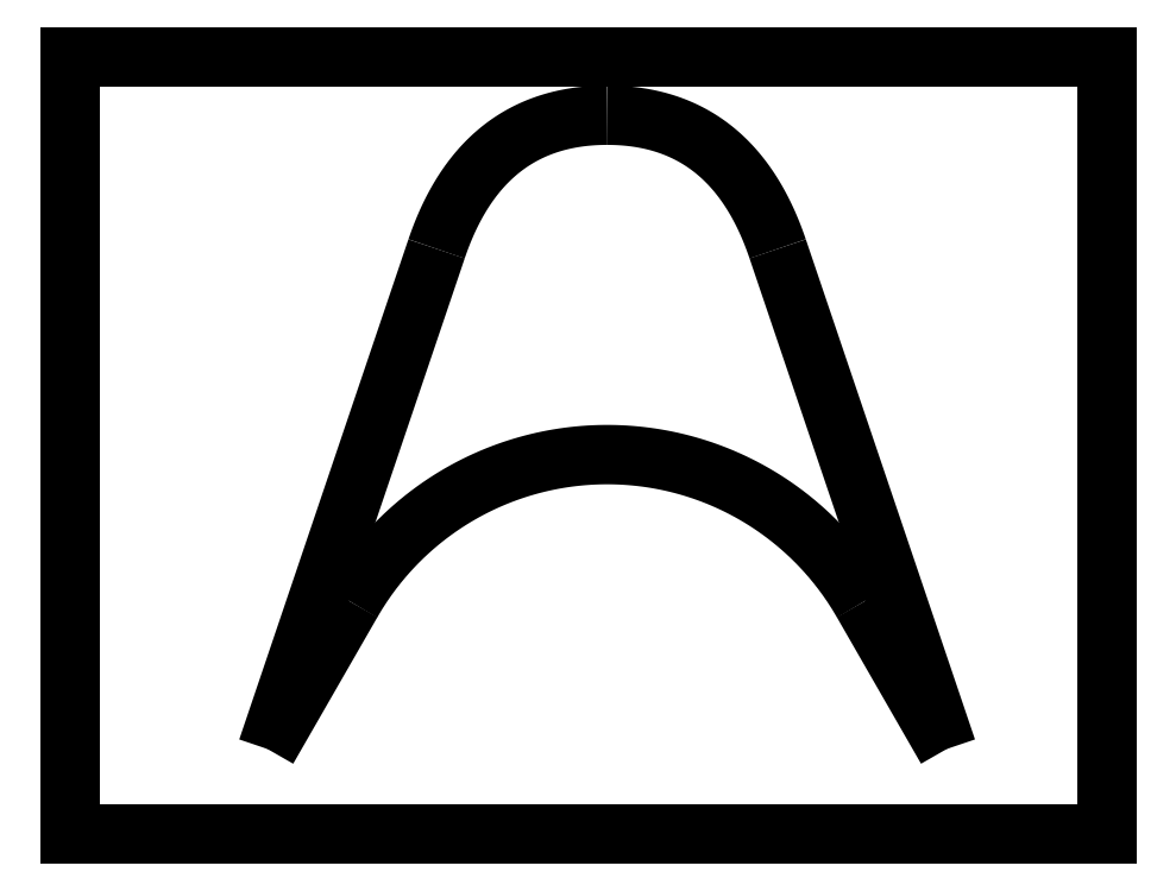
<metadata>
{"format":"dxf","ext":"dxf","renderer":"ezdxf+matplotlib","layout":"modelspace","background":"white","min_lineweight":24,"dpi":150}
</metadata>
<code>
0
SECTION
2
ENTITIES
0
LWPOLYLINE
8
0
90
8
70
1
10
0
20
840
30
0
10
1120
20
840
30
0
10
1120
20
0
30
0
10
0
20
0
30
0
10
0
20
840
30
0
10
1120
20
840
30
0
10
1120
20
0
30
0
10
0
20
0
30
0
0
LWPOLYLINE
8
0
90
100
70
0
10
764.1
20
632.4
30
0
10
765.9
20
627
30
0
10
767.8
20
621.5
30
0
10
769.6
20
616
30
0
10
771.5
20
610.6
30
0
10
773.3
20
605.1
30
0
10
775.1
20
599.7
30
0
10
777
20
594.2
30
0
10
778.8
20
588.8
30
0
10
780.7
20
583.3
30
0
10
782.5
20
577.8
30
0
10
784.4
20
572.4
30
0
10
786.2
20
566.9
30
0
10
788.1
20
561.5
30
0
10
789.9
20
556
30
0
10
791.7
20
550.6
30
0
10
793.6
20
545.1
30
0
10
795.4
20
539.6
30
0
10
797.3
20
534.2
30
0
10
799.1
20
528.7
30
0
10
801
20
523.3
30
0
10
802.8
20
517.8
30
0
10
804.7
20
512.4
30
0
10
806.5
20
506.9
30
0
10
808.3
20
501.5
30
0
10
810.2
20
496
30
0
10
812
20
490.5
30
0
10
813.9
20
485.1
30
0
10
815.7
20
479.6
30
0
10
817.6
20
474.2
30
0
10
819.4
20
468.7
30
0
10
821.2
20
463.3
30
0
10
823.1
20
457.8
30
0
10
824.9
20
452.3
30
0
10
826.8
20
446.9
30
0
10
828.6
20
441.4
30
0
10
830.5
20
436
30
0
10
832.3
20
430.5
30
0
10
834.2
20
425.1
30
0
10
836
20
419.6
30
0
10
837.8
20
414.1
30
0
10
839.7
20
408.7
30
0
10
841.5
20
403.2
30
0
10
843.4
20
397.8
30
0
10
845.2
20
392.3
30
0
10
847.1
20
386.9
30
0
10
848.9
20
381.4
30
0
10
850.8
20
375.9
30
0
10
852.6
20
370.5
30
0
10
854.4
20
365
30
0
10
856.3
20
359.6
30
0
10
858.1
20
354.1
30
0
10
860
20
348.7
30
0
10
861.8
20
343.2
30
0
10
863.7
20
337.8
30
0
10
865.5
20
332.3
30
0
10
867.3
20
326.8
30
0
10
869.2
20
321.4
30
0
10
871
20
315.9
30
0
10
872.9
20
310.5
30
0
10
874.7
20
305
30
0
10
876.6
20
299.6
30
0
10
878.4
20
294.1
30
0
10
880.3
20
288.6
30
0
10
882.1
20
283.2
30
0
10
883.9
20
277.7
30
0
10
885.8
20
272.3
30
0
10
887.6
20
266.8
30
0
10
889.5
20
261.4
30
0
10
891.3
20
255.9
30
0
10
893.2
20
250.4
30
0
10
895
20
245
30
0
10
896.9
20
239.5
30
0
10
898.7
20
234.1
30
0
10
900.5
20
228.6
30
0
10
902.4
20
223.2
30
0
10
904.2
20
217.7
30
0
10
906.1
20
212.2
30
0
10
907.9
20
206.8
30
0
10
909.8
20
201.3
30
0
10
911.6
20
195.9
30
0
10
913.4
20
190.4
30
0
10
915.3
20
185
30
0
10
917.1
20
179.5
30
0
10
919
20
174.1
30
0
10
920.8
20
168.6
30
0
10
922.7
20
163.1
30
0
10
924.5
20
157.7
30
0
10
926.4
20
152.2
30
0
10
928.2
20
146.8
30
0
10
930
20
141.3
30
0
10
931.9
20
135.9
30
0
10
933.7
20
130.4
30
0
10
935.6
20
124.9
30
0
10
937.4
20
119.5
30
0
10
939.3
20
114
30
0
10
941.1
20
108.6
30
0
10
943
20
103.1
30
0
10
944.8
20
97.66
30
0
10
946.6
20
92.2
30
0
0
LWPOLYLINE
8
0
90
100
70
0
10
213.4
20
92.2
30
0
10
215.2
20
97.66
30
0
10
217
20
103.1
30
0
10
218.9
20
108.6
30
0
10
220.7
20
114
30
0
10
222.6
20
119.5
30
0
10
224.4
20
124.9
30
0
10
226.3
20
130.4
30
0
10
228.1
20
135.9
30
0
10
230
20
141.3
30
0
10
231.8
20
146.8
30
0
10
233.6
20
152.2
30
0
10
235.5
20
157.7
30
0
10
237.3
20
163.1
30
0
10
239.2
20
168.6
30
0
10
241
20
174.1
30
0
10
242.9
20
179.5
30
0
10
244.7
20
185
30
0
10
246.6
20
190.4
30
0
10
248.4
20
195.9
30
0
10
250.2
20
201.3
30
0
10
252.1
20
206.8
30
0
10
253.9
20
212.2
30
0
10
255.8
20
217.7
30
0
10
257.6
20
223.2
30
0
10
259.5
20
228.6
30
0
10
261.3
20
234.1
30
0
10
263.1
20
239.5
30
0
10
265
20
245
30
0
10
266.8
20
250.4
30
0
10
268.7
20
255.9
30
0
10
270.5
20
261.4
30
0
10
272.4
20
266.8
30
0
10
274.2
20
272.3
30
0
10
276.1
20
277.7
30
0
10
277.9
20
283.2
30
0
10
279.7
20
288.6
30
0
10
281.6
20
294.1
30
0
10
283.4
20
299.6
30
0
10
285.3
20
305
30
0
10
287.1
20
310.5
30
0
10
289
20
315.9
30
0
10
290.8
20
321.4
30
0
10
292.7
20
326.8
30
0
10
294.5
20
332.3
30
0
10
296.3
20
337.8
30
0
10
298.2
20
343.2
30
0
10
300
20
348.7
30
0
10
301.9
20
354.1
30
0
10
303.7
20
359.6
30
0
10
305.6
20
365
30
0
10
307.4
20
370.5
30
0
10
309.2
20
375.9
30
0
10
311.1
20
381.4
30
0
10
312.9
20
386.9
30
0
10
314.8
20
392.3
30
0
10
316.6
20
397.8
30
0
10
318.5
20
403.2
30
0
10
320.3
20
408.7
30
0
10
322.2
20
414.1
30
0
10
324
20
419.6
30
0
10
325.8
20
425.1
30
0
10
327.7
20
430.5
30
0
10
329.5
20
436
30
0
10
331.4
20
441.4
30
0
10
333.2
20
446.9
30
0
10
335.1
20
452.3
30
0
10
336.9
20
457.8
30
0
10
338.8
20
463.3
30
0
10
340.6
20
468.7
30
0
10
342.4
20
474.2
30
0
10
344.3
20
479.6
30
0
10
346.1
20
485.1
30
0
10
348
20
490.5
30
0
10
349.8
20
496
30
0
10
351.7
20
501.5
30
0
10
353.5
20
506.9
30
0
10
355.3
20
512.4
30
0
10
357.2
20
517.8
30
0
10
359
20
523.3
30
0
10
360.9
20
528.7
30
0
10
362.7
20
534.2
30
0
10
364.6
20
539.6
30
0
10
366.4
20
545.1
30
0
10
368.3
20
550.6
30
0
10
370.1
20
556
30
0
10
371.9
20
561.5
30
0
10
373.8
20
566.9
30
0
10
375.6
20
572.4
30
0
10
377.5
20
577.8
30
0
10
379.3
20
583.3
30
0
10
381.2
20
588.8
30
0
10
383
20
594.2
30
0
10
384.9
20
599.7
30
0
10
386.7
20
605.1
30
0
10
388.5
20
610.6
30
0
10
390.4
20
616
30
0
10
392.2
20
621.5
30
0
10
394.1
20
627
30
0
10
395.9
20
632.4
30
0
0
LWPOLYLINE
8
0
90
100
70
0
10
764.1
20
632.4
30
0
10
763.1
20
635.3
30
0
10
762.1
20
638.2
30
0
10
761
20
641
30
0
10
760
20
643.8
30
0
10
758.9
20
646.6
30
0
10
757.9
20
649.4
30
0
10
756.7
20
652.1
30
0
10
755.6
20
654.8
30
0
10
754.5
20
657.5
30
0
10
753.3
20
660.1
30
0
10
752.2
20
662.7
30
0
10
751
20
665.3
30
0
10
749.8
20
667.8
30
0
10
748.6
20
670.4
30
0
10
747.3
20
672.9
30
0
10
746.1
20
675.3
30
0
10
744.8
20
677.7
30
0
10
743.5
20
680.1
30
0
10
742.2
20
682.5
30
0
10
740.8
20
684.9
30
0
10
739.5
20
687.2
30
0
10
738.1
20
689.5
30
0
10
736.7
20
691.7
30
0
10
735.3
20
693.9
30
0
10
733.9
20
696.1
30
0
10
732.5
20
698.3
30
0
10
731
20
700.4
30
0
10
729.6
20
702.5
30
0
10
728.1
20
704.6
30
0
10
726.6
20
706.7
30
0
10
725
20
708.7
30
0
10
723.5
20
710.7
30
0
10
721.9
20
712.6
30
0
10
720.4
20
714.6
30
0
10
718.8
20
716.5
30
0
10
717.2
20
718.3
30
0
10
715.5
20
720.2
30
0
10
713.9
20
722
30
0
10
712.2
20
723.8
30
0
10
710.5
20
725.5
30
0
10
708.8
20
727.2
30
0
10
707.1
20
728.9
30
0
10
705.4
20
730.6
30
0
10
703.6
20
732.2
30
0
10
701.9
20
733.8
30
0
10
700.1
20
735.4
30
0
10
698.3
20
737
30
0
10
696.4
20
738.5
30
0
10
694.6
20
740
30
0
10
692.7
20
741.4
30
0
10
690.9
20
742.9
30
0
10
689
20
744.3
30
0
10
687
20
745.6
30
0
10
685.1
20
747
30
0
10
683.2
20
748.3
30
0
10
681.2
20
749.6
30
0
10
679.2
20
750.8
30
0
10
677.2
20
752
30
0
10
675.2
20
753.2
30
0
10
673.2
20
754.4
30
0
10
671.1
20
755.5
30
0
10
669
20
756.6
30
0
10
667
20
757.7
30
0
10
664.8
20
758.8
30
0
10
662.7
20
759.8
30
0
10
660.6
20
760.8
30
0
10
658.4
20
761.7
30
0
10
656.2
20
762.6
30
0
10
654
20
763.5
30
0
10
651.8
20
764.4
30
0
10
649.6
20
765.2
30
0
10
647.4
20
766.1
30
0
10
645.1
20
766.8
30
0
10
642.8
20
767.6
30
0
10
640.5
20
768.3
30
0
10
638.2
20
769
30
0
10
635.9
20
769.7
30
0
10
633.5
20
770.3
30
0
10
631.1
20
770.9
30
0
10
628.7
20
771.5
30
0
10
626.3
20
772
30
0
10
623.9
20
772.5
30
0
10
621.5
20
773
30
0
10
619
20
773.5
30
0
10
616.5
20
773.9
30
0
10
614
20
774.3
30
0
10
611.5
20
774.7
30
0
10
609
20
775
30
0
10
606.4
20
775.3
30
0
10
603.9
20
775.6
30
0
10
601.3
20
775.9
30
0
10
598.7
20
776.1
30
0
10
596.1
20
776.3
30
0
10
593.4
20
776.4
30
0
10
590.8
20
776.6
30
0
10
588.1
20
776.7
30
0
10
585.4
20
776.7
30
0
10
582.7
20
776.8
30
0
10
580
20
776.8
30
0
0
LWPOLYLINE
8
0
90
100
70
0
10
395.9
20
632.4
30
0
10
396.9
20
635.3
30
0
10
397.9
20
638.2
30
0
10
399
20
641
30
0
10
400
20
643.8
30
0
10
401.1
20
646.6
30
0
10
402.1
20
649.4
30
0
10
403.3
20
652.1
30
0
10
404.4
20
654.8
30
0
10
405.5
20
657.5
30
0
10
406.7
20
660.1
30
0
10
407.8
20
662.7
30
0
10
409
20
665.3
30
0
10
410.2
20
667.8
30
0
10
411.4
20
670.4
30
0
10
412.7
20
672.9
30
0
10
413.9
20
675.3
30
0
10
415.2
20
677.7
30
0
10
416.5
20
680.1
30
0
10
417.8
20
682.5
30
0
10
419.2
20
684.9
30
0
10
420.5
20
687.2
30
0
10
421.9
20
689.5
30
0
10
423.3
20
691.7
30
0
10
424.7
20
693.9
30
0
10
426.1
20
696.1
30
0
10
427.5
20
698.3
30
0
10
429
20
700.4
30
0
10
430.4
20
702.5
30
0
10
431.9
20
704.6
30
0
10
433.4
20
706.7
30
0
10
435
20
708.7
30
0
10
436.5
20
710.7
30
0
10
438.1
20
712.6
30
0
10
439.6
20
714.6
30
0
10
441.2
20
716.5
30
0
10
442.8
20
718.3
30
0
10
444.5
20
720.2
30
0
10
446.1
20
722
30
0
10
447.8
20
723.8
30
0
10
449.5
20
725.5
30
0
10
451.2
20
727.2
30
0
10
452.9
20
728.9
30
0
10
454.6
20
730.6
30
0
10
456.4
20
732.2
30
0
10
458.1
20
733.8
30
0
10
459.9
20
735.4
30
0
10
461.7
20
737
30
0
10
463.6
20
738.5
30
0
10
465.4
20
740
30
0
10
467.3
20
741.4
30
0
10
469.1
20
742.9
30
0
10
471
20
744.3
30
0
10
473
20
745.6
30
0
10
474.9
20
747
30
0
10
476.8
20
748.3
30
0
10
478.8
20
749.6
30
0
10
480.8
20
750.8
30
0
10
482.8
20
752
30
0
10
484.8
20
753.2
30
0
10
486.8
20
754.4
30
0
10
488.9
20
755.5
30
0
10
491
20
756.6
30
0
10
493
20
757.7
30
0
10
495.2
20
758.8
30
0
10
497.3
20
759.8
30
0
10
499.4
20
760.8
30
0
10
501.6
20
761.7
30
0
10
503.8
20
762.6
30
0
10
505.9
20
763.5
30
0
10
508.2
20
764.4
30
0
10
510.4
20
765.2
30
0
10
512.6
20
766.1
30
0
10
514.9
20
766.8
30
0
10
517.2
20
767.6
30
0
10
519.5
20
768.3
30
0
10
521.8
20
769
30
0
10
524.1
20
769.7
30
0
10
526.5
20
770.3
30
0
10
528.9
20
770.9
30
0
10
531.3
20
771.5
30
0
10
533.7
20
772
30
0
10
536.1
20
772.5
30
0
10
538.5
20
773
30
0
10
541
20
773.5
30
0
10
543.5
20
773.9
30
0
10
546
20
774.3
30
0
10
548.5
20
774.7
30
0
10
551
20
775
30
0
10
553.6
20
775.3
30
0
10
556.1
20
775.6
30
0
10
558.7
20
775.9
30
0
10
561.3
20
776.1
30
0
10
563.9
20
776.3
30
0
10
566.6
20
776.4
30
0
10
569.2
20
776.6
30
0
10
571.9
20
776.7
30
0
10
574.6
20
776.7
30
0
10
577.3
20
776.8
30
0
10
580
20
776.8
30
0
0
LWPOLYLINE
8
0
90
100
70
0
10
855.7
20
250.5
30
0
10
856.7
20
248.9
30
0
10
857.6
20
247.3
30
0
10
858.5
20
245.7
30
0
10
859.4
20
244.1
30
0
10
860.3
20
242.5
30
0
10
861.3
20
240.9
30
0
10
862.2
20
239.3
30
0
10
863.1
20
237.7
30
0
10
864
20
236.1
30
0
10
864.9
20
234.5
30
0
10
865.8
20
232.9
30
0
10
866.8
20
231.3
30
0
10
867.7
20
229.7
30
0
10
868.6
20
228.1
30
0
10
869.5
20
226.5
30
0
10
870.4
20
224.9
30
0
10
871.4
20
223.3
30
0
10
872.3
20
221.7
30
0
10
873.2
20
220.1
30
0
10
874.1
20
218.5
30
0
10
875
20
216.9
30
0
10
875.9
20
215.3
30
0
10
876.9
20
213.7
30
0
10
877.8
20
212.1
30
0
10
878.7
20
210.5
30
0
10
879.6
20
208.9
30
0
10
880.5
20
207.3
30
0
10
881.5
20
205.7
30
0
10
882.4
20
204.1
30
0
10
883.3
20
202.5
30
0
10
884.2
20
200.9
30
0
10
885.1
20
199.3
30
0
10
886
20
197.7
30
0
10
887
20
196.1
30
0
10
887.9
20
194.5
30
0
10
888.8
20
192.9
30
0
10
889.7
20
191.3
30
0
10
890.6
20
189.8
30
0
10
891.5
20
188.2
30
0
10
892.5
20
186.6
30
0
10
893.4
20
185
30
0
10
894.3
20
183.4
30
0
10
895.2
20
181.8
30
0
10
896.1
20
180.2
30
0
10
897.1
20
178.6
30
0
10
898
20
177
30
0
10
898.9
20
175.4
30
0
10
899.8
20
173.8
30
0
10
900.7
20
172.2
30
0
10
901.7
20
170.6
30
0
10
902.6
20
169
30
0
10
903.5
20
167.4
30
0
10
904.4
20
165.8
30
0
10
905.3
20
164.2
30
0
10
906.2
20
162.6
30
0
10
907.2
20
161
30
0
10
908.1
20
159.4
30
0
10
909
20
157.8
30
0
10
909.9
20
156.2
30
0
10
910.8
20
154.6
30
0
10
911.8
20
153
30
0
10
912.7
20
151.4
30
0
10
913.6
20
149.8
30
0
10
914.5
20
148.2
30
0
10
915.4
20
146.6
30
0
10
916.3
20
145
30
0
10
917.3
20
143.4
30
0
10
918.2
20
141.8
30
0
10
919.1
20
140.2
30
0
10
920
20
138.6
30
0
10
920.9
20
137
30
0
10
921.9
20
135.4
30
0
10
922.8
20
133.8
30
0
10
923.7
20
132.2
30
0
10
924.6
20
130.6
30
0
10
925.5
20
129
30
0
10
926.4
20
127.4
30
0
10
927.4
20
125.8
30
0
10
928.3
20
124.2
30
0
10
929.2
20
122.6
30
0
10
930.1
20
121
30
0
10
931
20
119.4
30
0
10
932
20
117.8
30
0
10
932.9
20
116.2
30
0
10
933.8
20
114.6
30
0
10
934.7
20
113
30
0
10
935.6
20
111.4
30
0
10
936.5
20
109.8
30
0
10
937.5
20
108.2
30
0
10
938.4
20
106.6
30
0
10
939.3
20
105
30
0
10
940.2
20
103.4
30
0
10
941.1
20
101.8
30
0
10
942.1
20
100.2
30
0
10
943
20
98.6
30
0
10
943.9
20
97
30
0
10
944.8
20
95.4
30
0
10
945.7
20
93.8
30
0
10
946.6
20
92.2
30
0
0
LWPOLYLINE
8
0
90
100
70
0
10
304.3
20
250.5
30
0
10
309.8
20
259.8
30
0
10
315.4
20
268.5
30
0
10
321
20
276.6
30
0
10
326.5
20
284.2
30
0
10
332.1
20
291.3
30
0
10
337.7
20
298.1
30
0
10
343.3
20
304.4
30
0
10
348.8
20
310.5
30
0
10
354.4
20
316.3
30
0
10
360
20
321.7
30
0
10
365.5
20
326.9
30
0
10
371.1
20
331.9
30
0
10
376.7
20
336.7
30
0
10
382.2
20
341.2
30
0
10
387.8
20
345.5
30
0
10
393.4
20
349.6
30
0
10
399
20
353.6
30
0
10
404.5
20
357.4
30
0
10
410.1
20
361
30
0
10
415.7
20
364.4
30
0
10
421.2
20
367.7
30
0
10
426.8
20
370.8
30
0
10
432.4
20
373.8
30
0
10
438
20
376.7
30
0
10
443.5
20
379.4
30
0
10
449.1
20
382
30
0
10
454.7
20
384.4
30
0
10
460.2
20
386.7
30
0
10
465.8
20
388.9
30
0
10
471.4
20
391
30
0
10
476.9
20
393
30
0
10
482.5
20
394.8
30
0
10
488.1
20
396.6
30
0
10
493.7
20
398.2
30
0
10
499.2
20
399.7
30
0
10
504.8
20
401.1
30
0
10
510.4
20
402.4
30
0
10
515.9
20
403.6
30
0
10
521.5
20
404.7
30
0
10
527.1
20
405.7
30
0
10
532.7
20
406.6
30
0
10
538.2
20
407.4
30
0
10
543.8
20
408.1
30
0
10
549.4
20
408.7
30
0
10
554.9
20
409.2
30
0
10
560.5
20
409.6
30
0
10
566.1
20
409.9
30
0
10
571.6
20
410
30
0
10
577.2
20
410.1
30
0
10
582.8
20
410.1
30
0
10
588.4
20
410
30
0
10
593.9
20
409.9
30
0
10
599.5
20
409.6
30
0
10
605.1
20
409.2
30
0
10
610.6
20
408.7
30
0
10
616.2
20
408.1
30
0
10
621.8
20
407.4
30
0
10
627.3
20
406.6
30
0
10
632.9
20
405.7
30
0
10
638.5
20
404.7
30
0
10
644.1
20
403.6
30
0
10
649.6
20
402.4
30
0
10
655.2
20
401.1
30
0
10
660.8
20
399.7
30
0
10
666.3
20
398.2
30
0
10
671.9
20
396.6
30
0
10
677.5
20
394.8
30
0
10
683.1
20
393
30
0
10
688.6
20
391
30
0
10
694.2
20
388.9
30
0
10
699.8
20
386.7
30
0
10
705.3
20
384.4
30
0
10
710.9
20
382
30
0
10
716.5
20
379.4
30
0
10
722
20
376.7
30
0
10
727.6
20
373.8
30
0
10
733.2
20
370.8
30
0
10
738.8
20
367.7
30
0
10
744.3
20
364.4
30
0
10
749.9
20
361
30
0
10
755.5
20
357.4
30
0
10
761
20
353.6
30
0
10
766.6
20
349.6
30
0
10
772.2
20
345.5
30
0
10
777.8
20
341.2
30
0
10
783.3
20
336.7
30
0
10
788.9
20
331.9
30
0
10
794.5
20
326.9
30
0
10
800
20
321.7
30
0
10
805.6
20
316.3
30
0
10
811.2
20
310.5
30
0
10
816.7
20
304.4
30
0
10
822.3
20
298.1
30
0
10
827.9
20
291.3
30
0
10
833.5
20
284.2
30
0
10
839
20
276.6
30
0
10
844.6
20
268.5
30
0
10
850.2
20
259.8
30
0
10
855.7
20
250.5
30
0
0
LWPOLYLINE
8
0
90
100
70
0
10
213.4
20
92.2
30
0
10
214.3
20
93.8
30
0
10
215.2
20
95.4
30
0
10
216.1
20
97
30
0
10
217
20
98.6
30
0
10
217.9
20
100.2
30
0
10
218.9
20
101.8
30
0
10
219.8
20
103.4
30
0
10
220.7
20
105
30
0
10
221.6
20
106.6
30
0
10
222.5
20
108.2
30
0
10
223.5
20
109.8
30
0
10
224.4
20
111.4
30
0
10
225.3
20
113
30
0
10
226.2
20
114.6
30
0
10
227.1
20
116.2
30
0
10
228
20
117.8
30
0
10
229
20
119.4
30
0
10
229.9
20
121
30
0
10
230.8
20
122.6
30
0
10
231.7
20
124.2
30
0
10
232.6
20
125.8
30
0
10
233.6
20
127.4
30
0
10
234.5
20
129
30
0
10
235.4
20
130.6
30
0
10
236.3
20
132.2
30
0
10
237.2
20
133.8
30
0
10
238.1
20
135.4
30
0
10
239.1
20
137
30
0
10
240
20
138.6
30
0
10
240.9
20
140.2
30
0
10
241.8
20
141.8
30
0
10
242.7
20
143.4
30
0
10
243.7
20
145
30
0
10
244.6
20
146.6
30
0
10
245.5
20
148.2
30
0
10
246.4
20
149.8
30
0
10
247.3
20
151.4
30
0
10
248.2
20
153
30
0
10
249.2
20
154.6
30
0
10
250.1
20
156.2
30
0
10
251
20
157.8
30
0
10
251.9
20
159.4
30
0
10
252.8
20
161
30
0
10
253.8
20
162.6
30
0
10
254.7
20
164.2
30
0
10
255.6
20
165.8
30
0
10
256.5
20
167.4
30
0
10
257.4
20
169
30
0
10
258.3
20
170.6
30
0
10
259.3
20
172.2
30
0
10
260.2
20
173.8
30
0
10
261.1
20
175.4
30
0
10
262
20
177
30
0
10
262.9
20
178.6
30
0
10
263.9
20
180.2
30
0
10
264.8
20
181.8
30
0
10
265.7
20
183.4
30
0
10
266.6
20
185
30
0
10
267.5
20
186.6
30
0
10
268.4
20
188.2
30
0
10
269.4
20
189.8
30
0
10
270.3
20
191.3
30
0
10
271.2
20
192.9
30
0
10
272.1
20
194.5
30
0
10
273
20
196.1
30
0
10
274
20
197.7
30
0
10
274.9
20
199.3
30
0
10
275.8
20
200.9
30
0
10
276.7
20
202.5
30
0
10
277.6
20
204.1
30
0
10
278.6
20
205.7
30
0
10
279.5
20
207.3
30
0
10
280.4
20
208.9
30
0
10
281.3
20
210.5
30
0
10
282.2
20
212.1
30
0
10
283.1
20
213.7
30
0
10
284.1
20
215.3
30
0
10
285
20
216.9
30
0
10
285.9
20
218.5
30
0
10
286.8
20
220.1
30
0
10
287.7
20
221.7
30
0
10
288.6
20
223.3
30
0
10
289.6
20
224.9
30
0
10
290.5
20
226.5
30
0
10
291.4
20
228.1
30
0
10
292.3
20
229.7
30
0
10
293.2
20
231.3
30
0
10
294.2
20
232.9
30
0
10
295.1
20
234.5
30
0
10
296
20
236.1
30
0
10
296.9
20
237.7
30
0
10
297.8
20
239.3
30
0
10
298.8
20
240.9
30
0
10
299.7
20
242.5
30
0
10
300.6
20
244.1
30
0
10
301.5
20
245.7
30
0
10
302.4
20
247.3
30
0
10
303.3
20
248.9
30
0
10
304.3
20
250.5
30
0
0
ENDSEC
0
EOF

</code>
